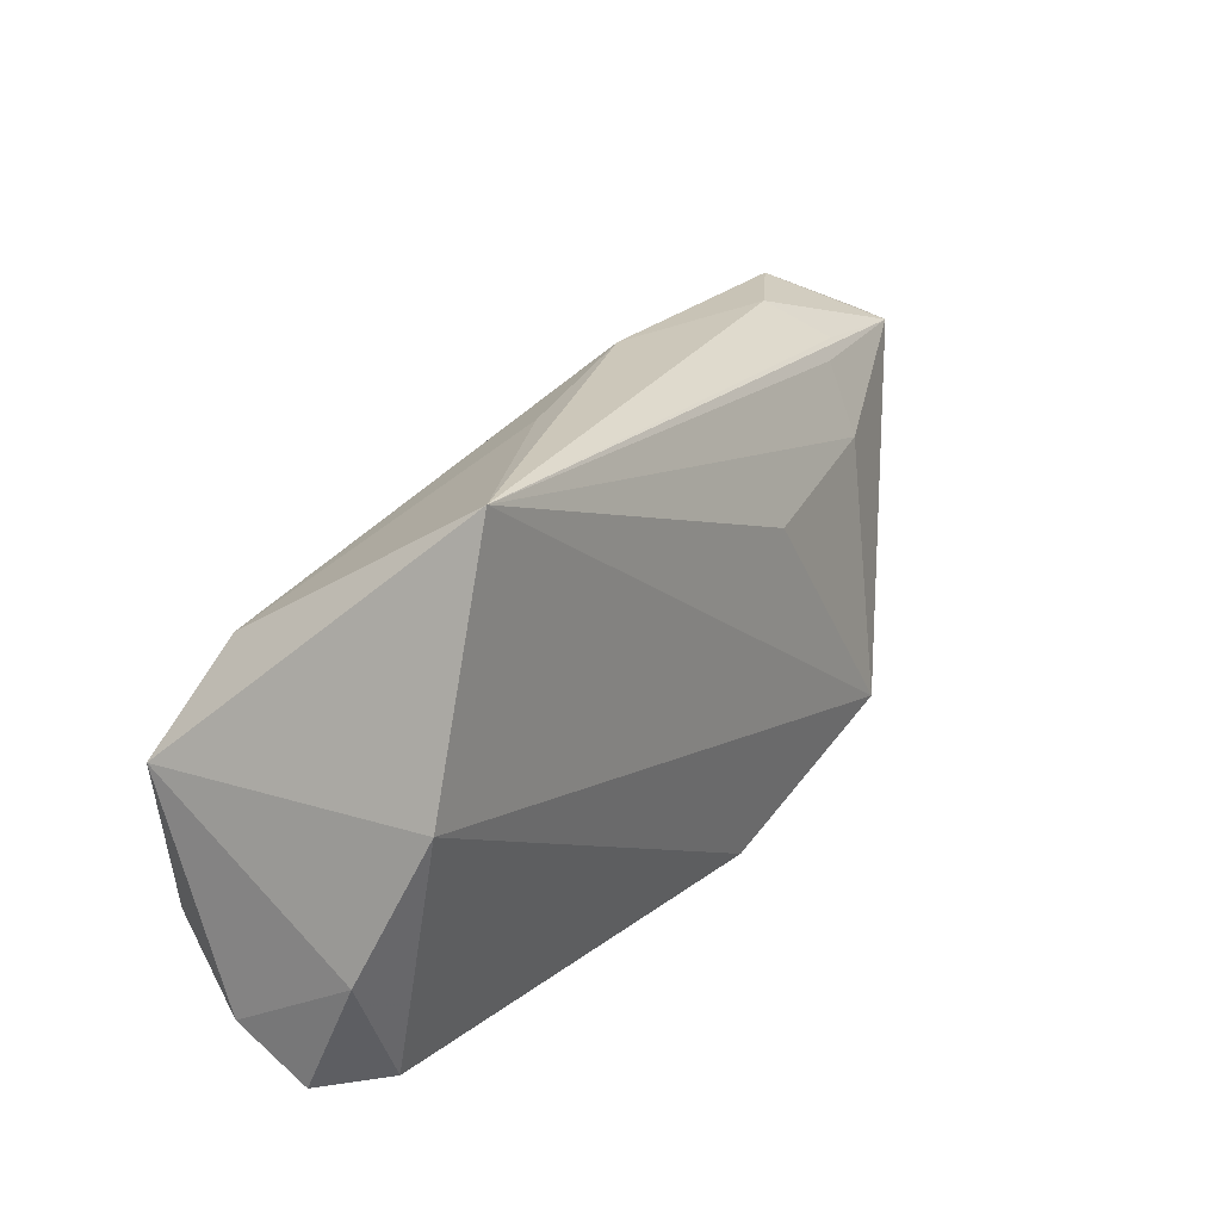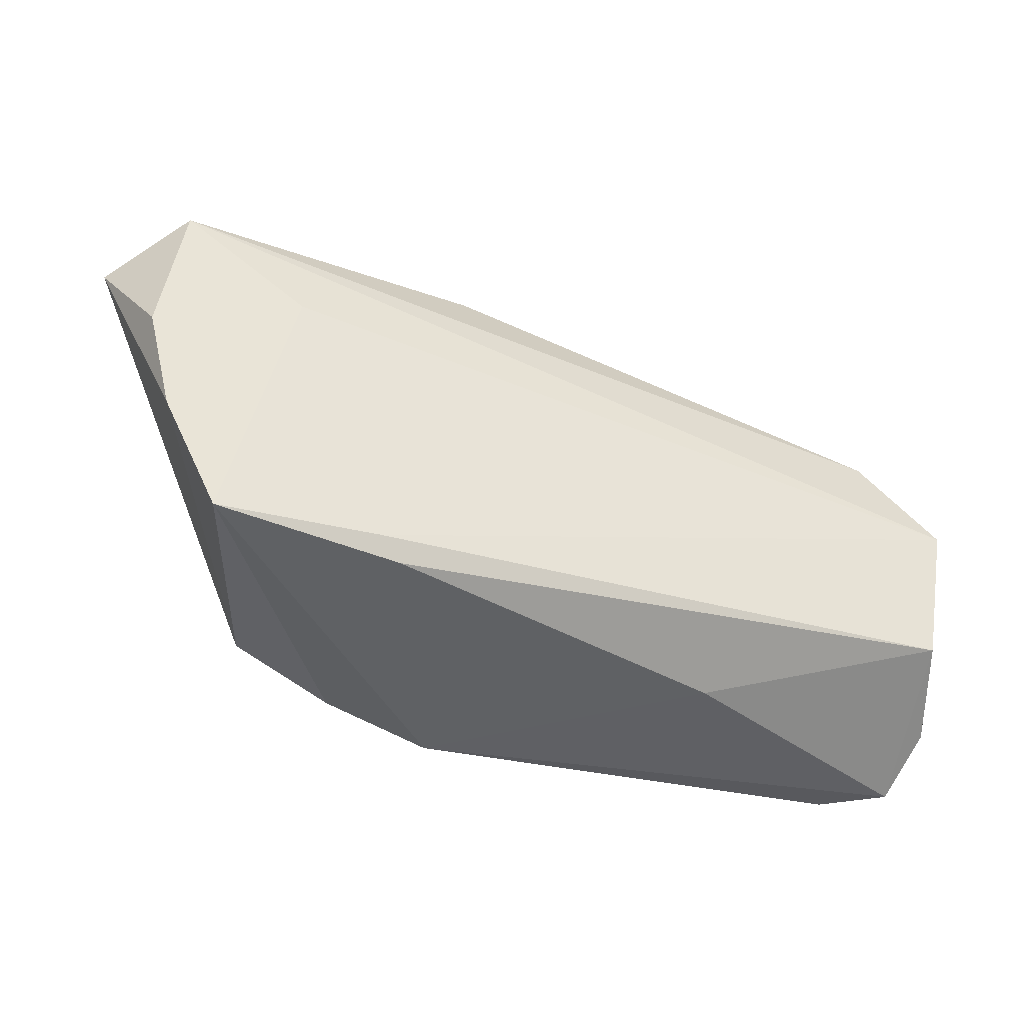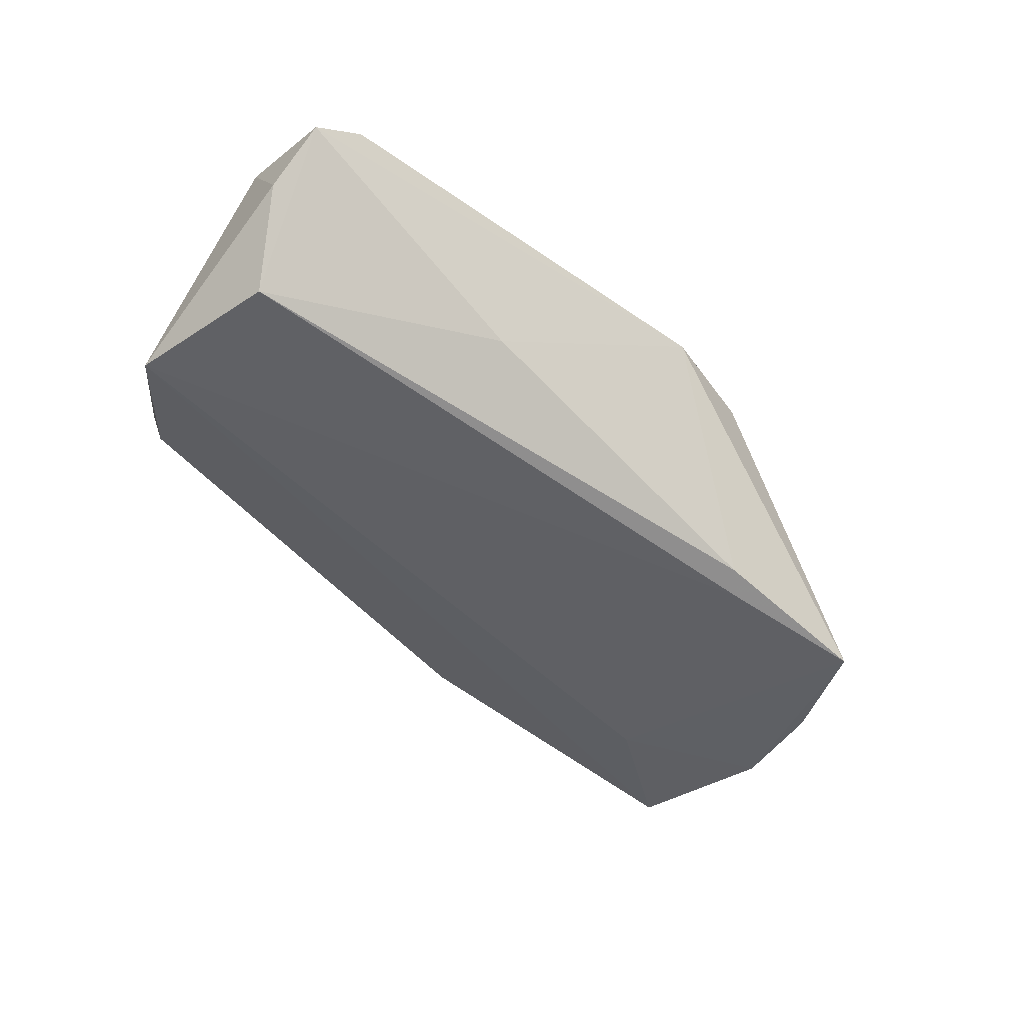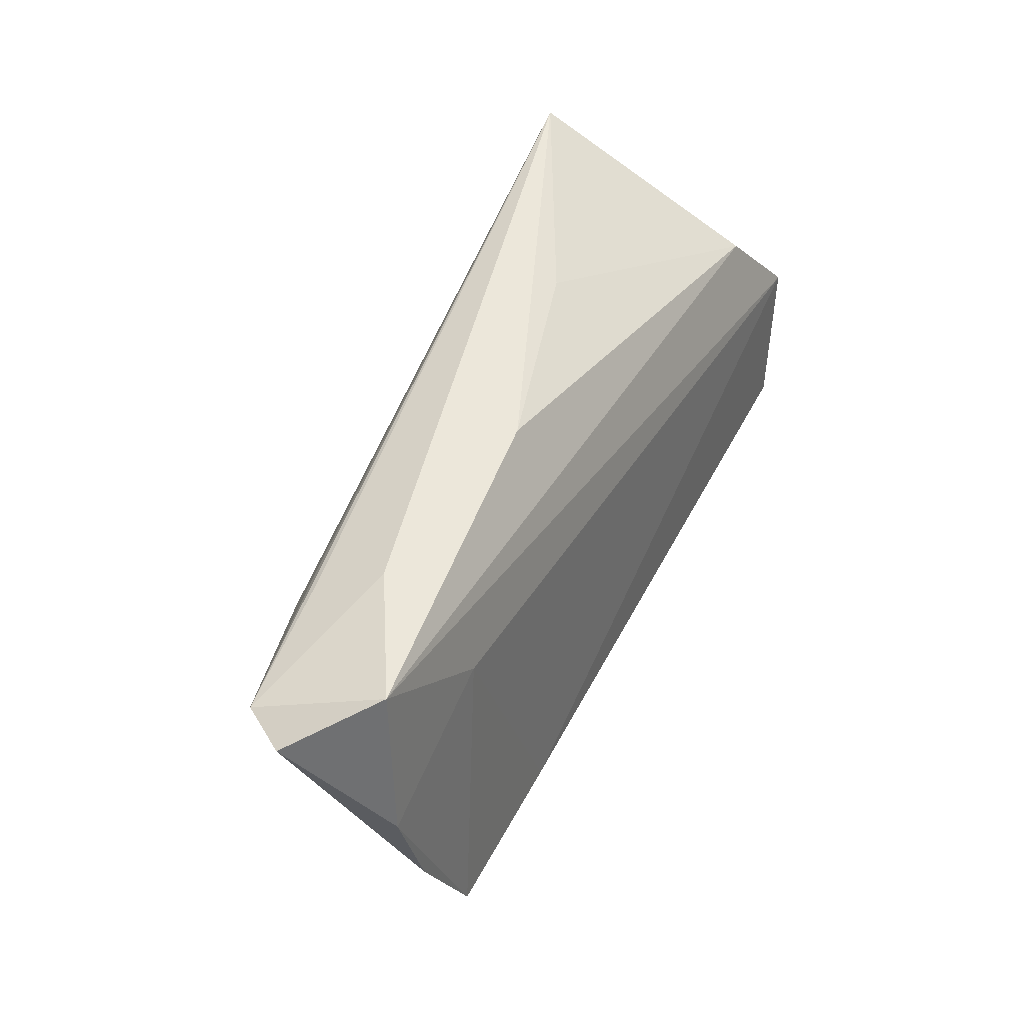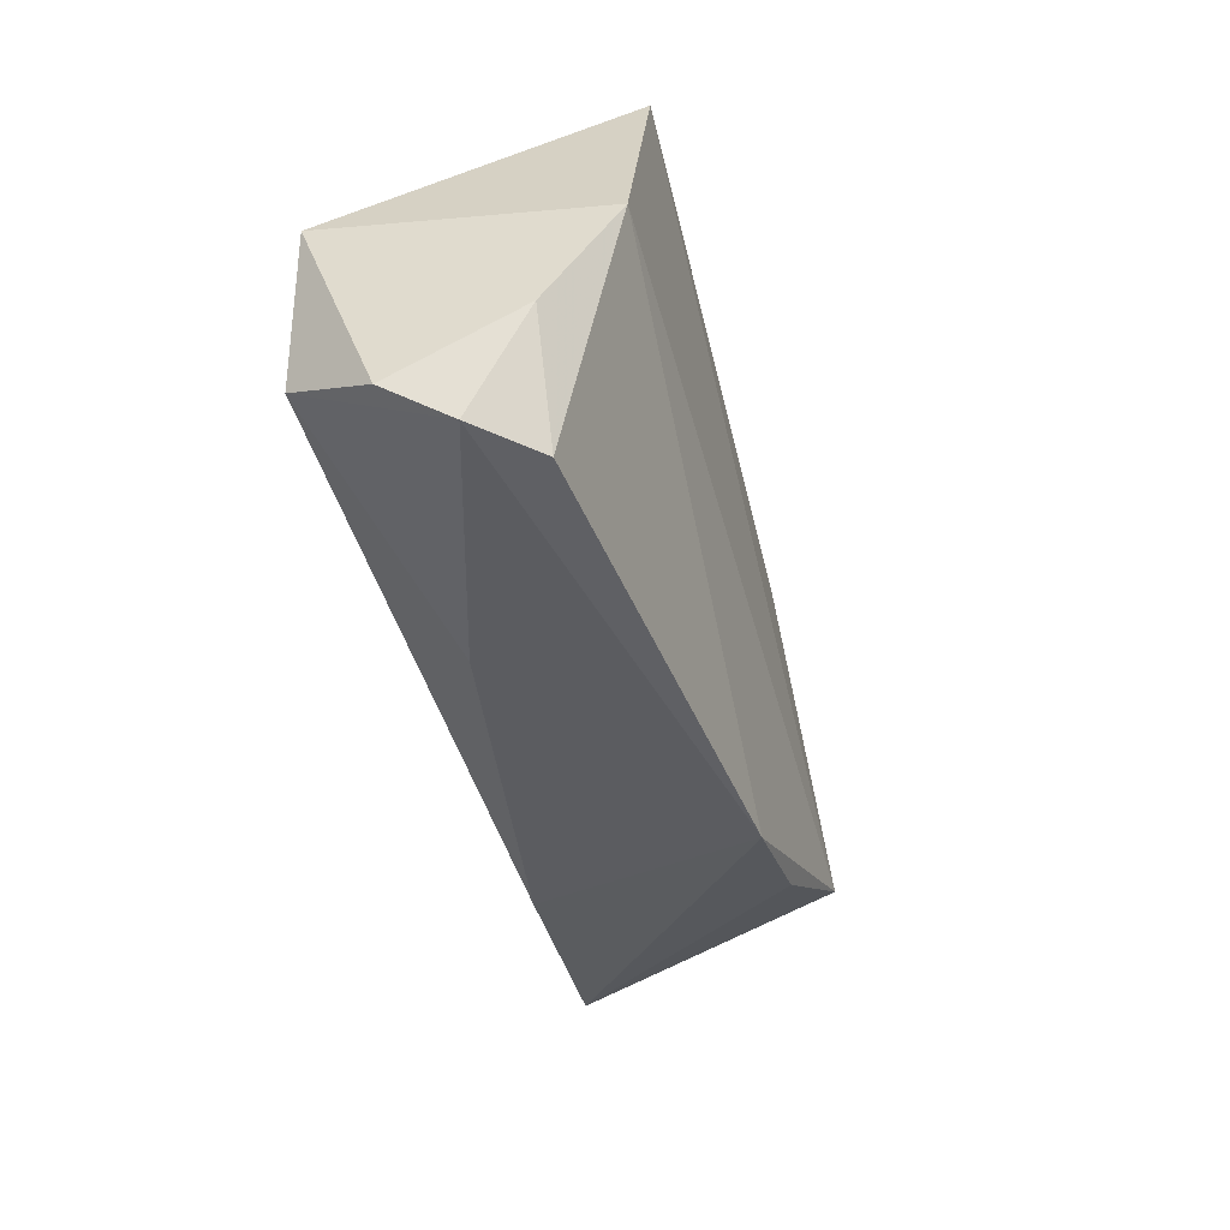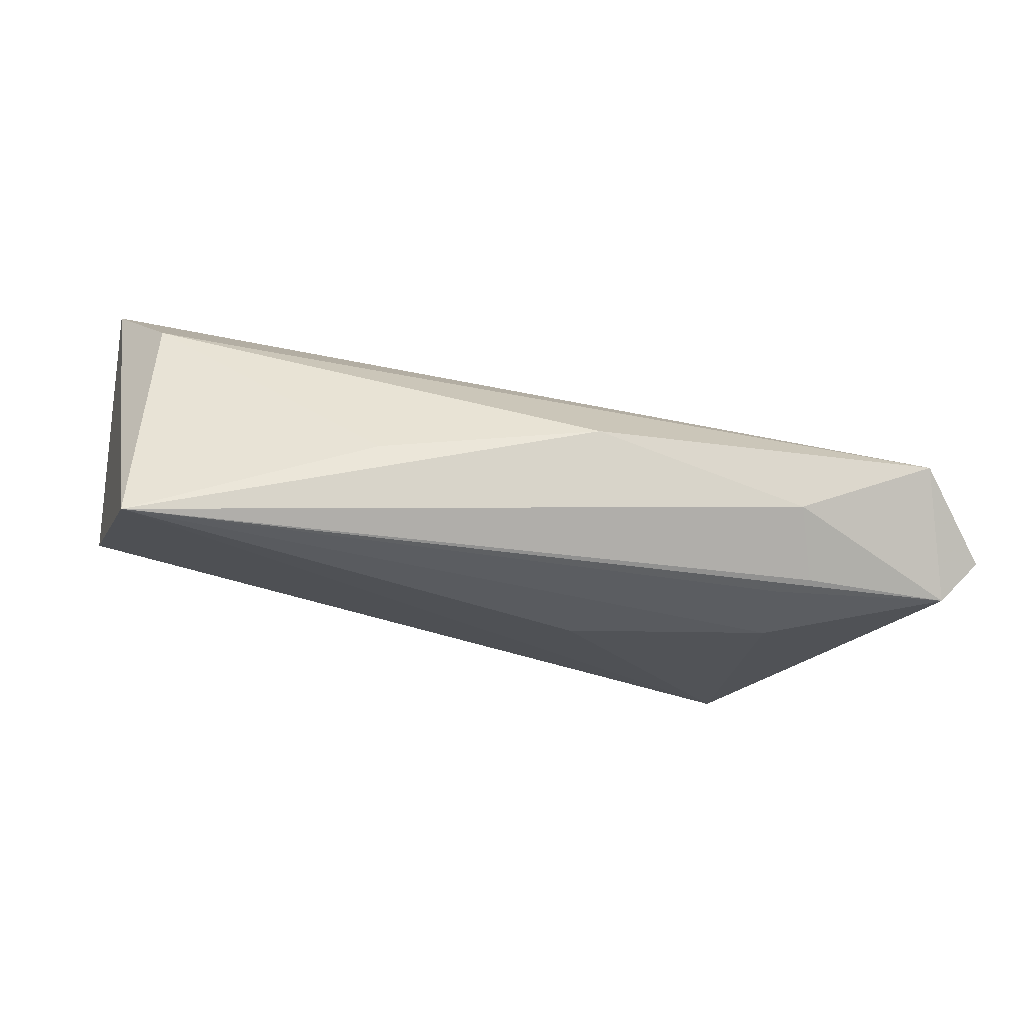
<metadata>
{"format":"obj","ext":"obj","renderer":"f3d","projection":"perspective","resolution":1024,"background":"white","views":[{"elev":23.9,"azim":-55.3,"up":"+Y"},{"elev":-32.2,"azim":156.9,"up":"+Y"},{"elev":-49.8,"azim":-39.7,"up":"+Z"},{"elev":49.5,"azim":117.5,"up":"+Y"},{"elev":-44.4,"azim":-73.6,"up":"+Y"},{"elev":76.8,"azim":12.7,"up":"+Y"}]}
</metadata>
<code>
v 0.05903 0.02205 0.003522
v -0.01111 0.02846 0.001218
v 0.0551 -0.004518 -0.01518
v 0.03655 -0.0177 0.016
v 0.01429 0.02879 -0.006311
v 0.05774 0.008301 -0.01366
v 0.0624 0.02169 -0.001927
v 0.04275 0.02405 0.004974
v -0.05153 -0.01534 0.008615
v -0.03854 0.03125 0.016
v 0.0399 0.02801 -0.002741
v 0.01576 0.01088 0.01503
v -0.0439 0.01385 -0.01099
v -0.04485 -0.02899 0.008393
v -0.04862 -0.01644 -0.0164
v 0.04892 -0.01844 -0.01729
v 0.03929 0.02246 0.006866
v -0.05281 -0.02352 -0.005717
v -0.05281 0.002329 -0.01504
v 0.03952 0.01365 0.01048
v -0.04752 0.001643 0.016
v -0.05143 -0.02927 0.00206
v 0.03911 0.01575 -0.01353
v 0.0113 -0.02878 0.01321
v -0.01846 -0.02503 -0.008525
v 0.02477 -0.0249 0.0133
v 0.0258 -0.02041 -0.01636
v 0.0286 -0.01771 -0.0173
v 0.054 0.02688 -0.0111
f 28 15 19
f 7 4 3
f 4 16 3
f 11 5 10
f 19 10 13
f 1 4 7
f 1 20 4
f 12 10 4
f 4 20 12
f 12 20 10
f 19 15 18
f 18 9 19
f 21 10 19
f 19 9 21
f 4 10 21
f 21 24 4
f 19 13 29
f 29 13 5
f 5 11 29
f 29 1 7
f 11 1 29
f 26 16 4
f 4 24 26
f 26 24 16
f 10 5 2
f 2 13 10
f 5 13 2
f 10 20 17
f 17 1 10
f 20 1 17
f 8 11 10
f 10 1 8
f 8 1 11
f 19 29 23
f 23 28 19
f 16 28 23
f 9 18 22
f 22 18 15
f 24 21 14
f 14 22 24
f 14 21 9
f 9 22 14
f 6 3 16
f 16 23 6
f 6 23 29
f 7 3 6
f 6 29 7
f 25 22 15
f 24 22 25
f 27 25 15
f 15 28 27
f 27 28 16
f 16 24 27
f 24 25 27

</code>
